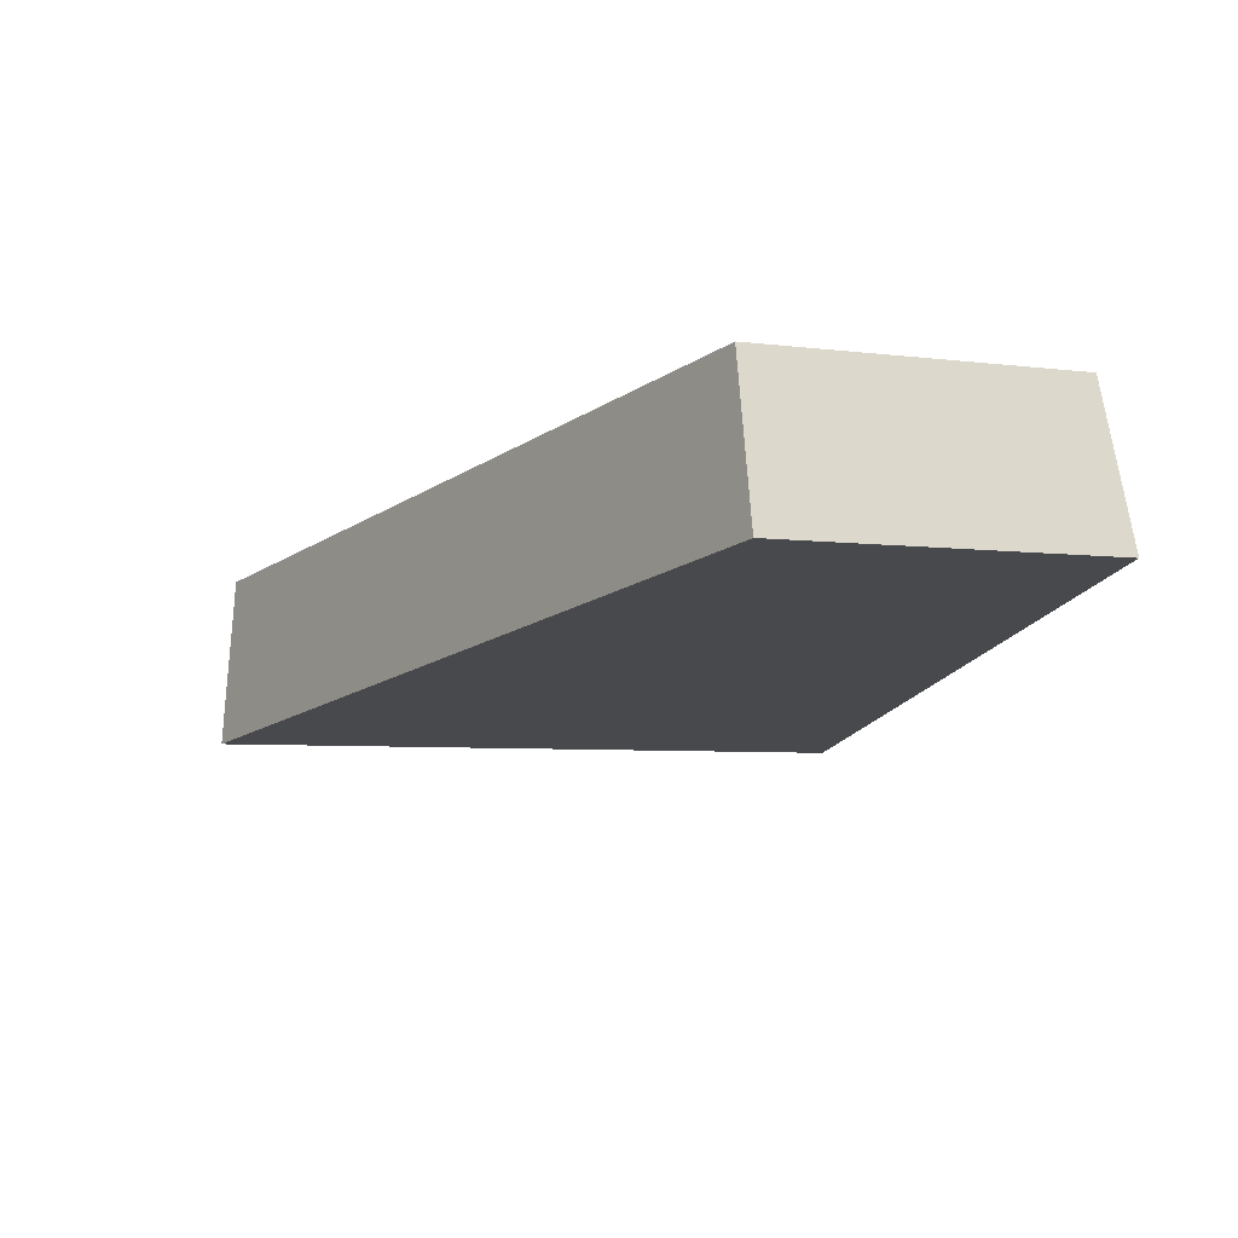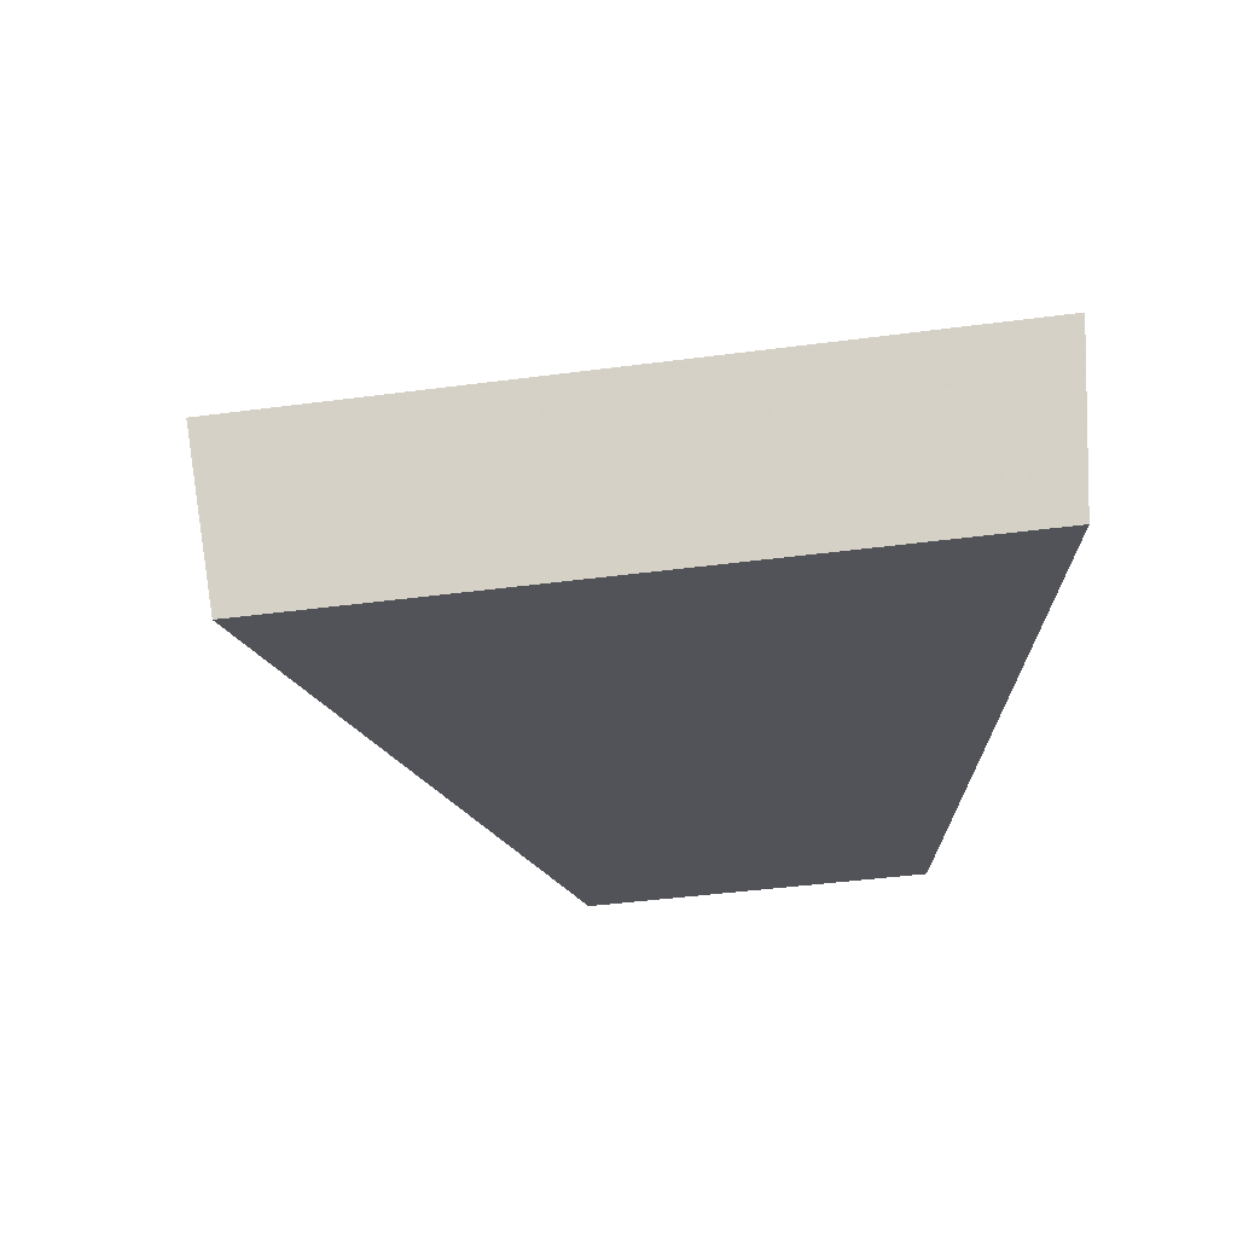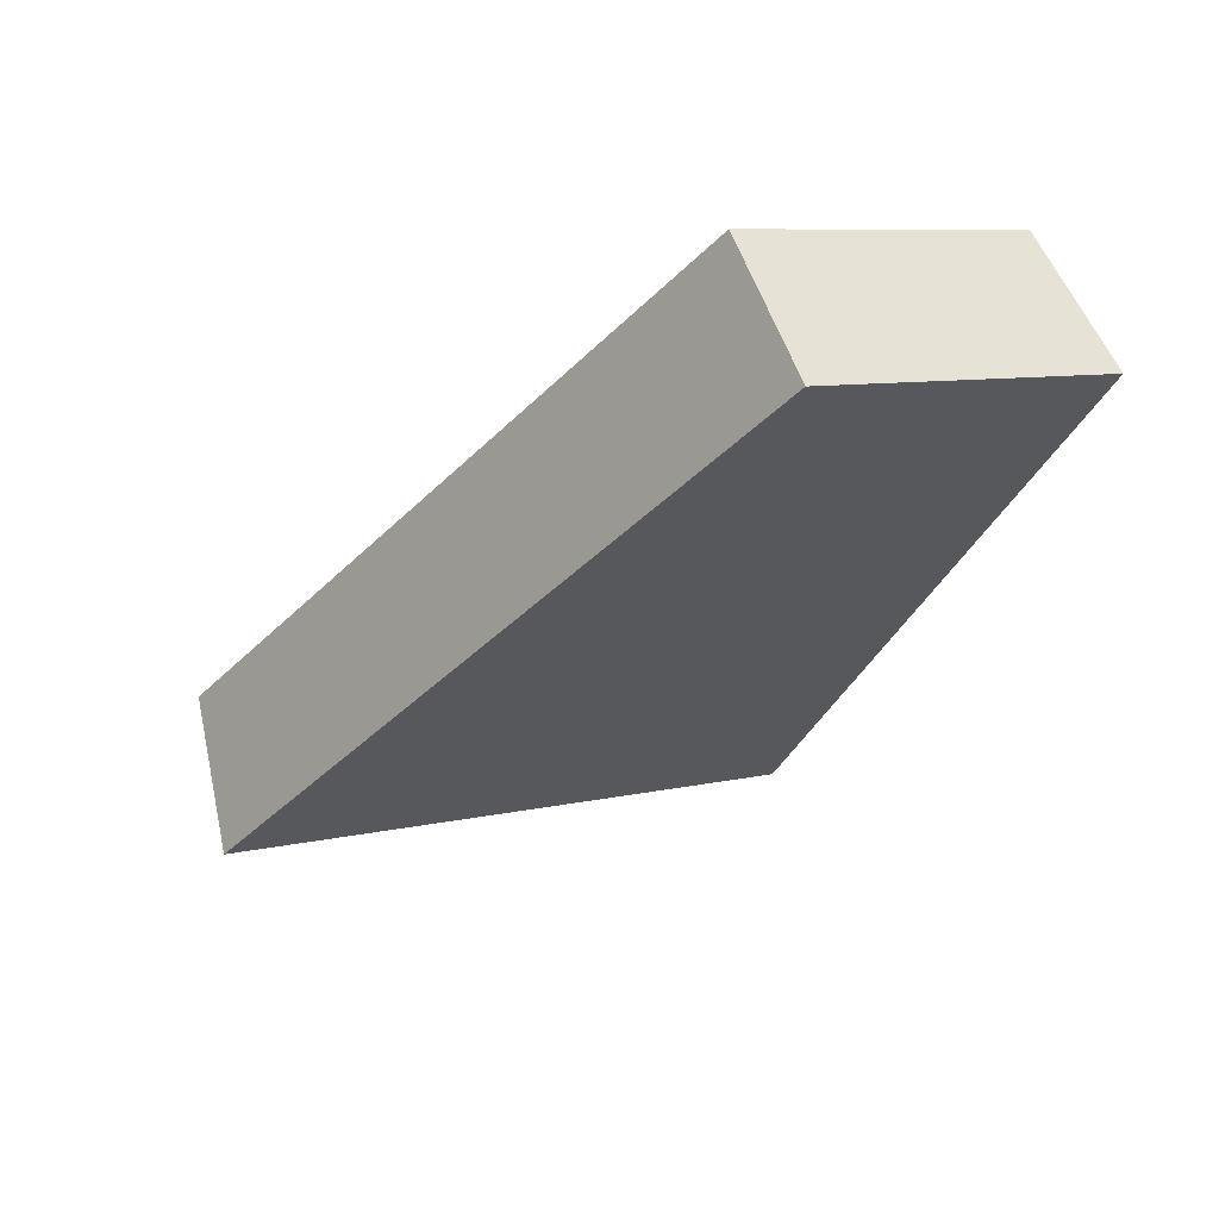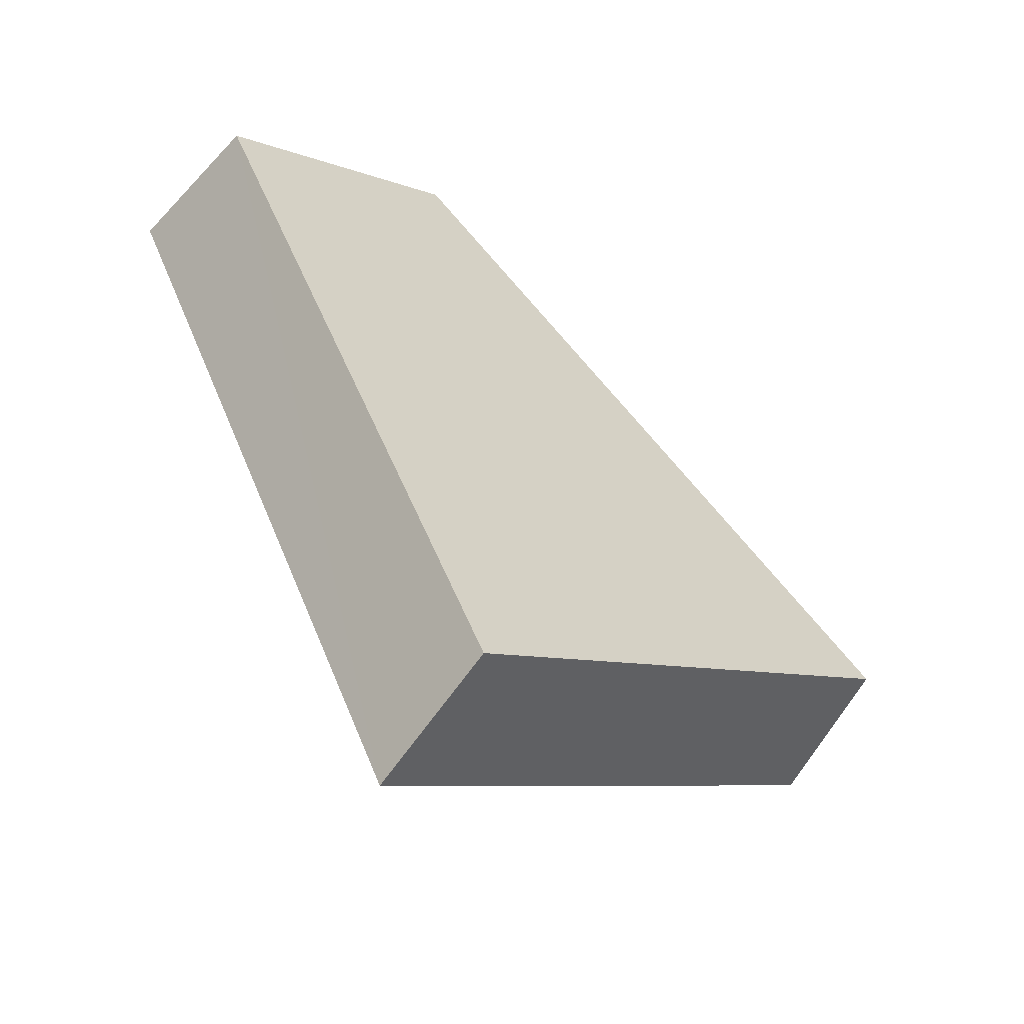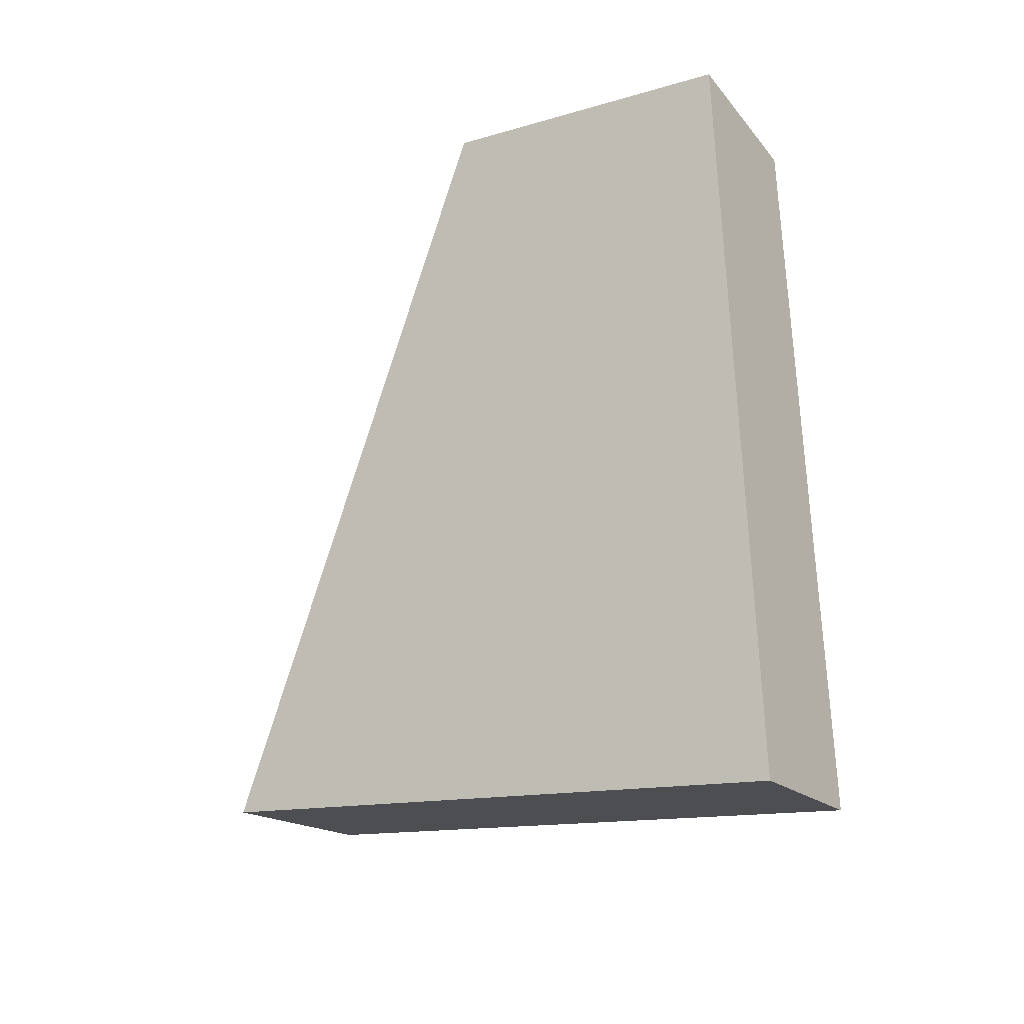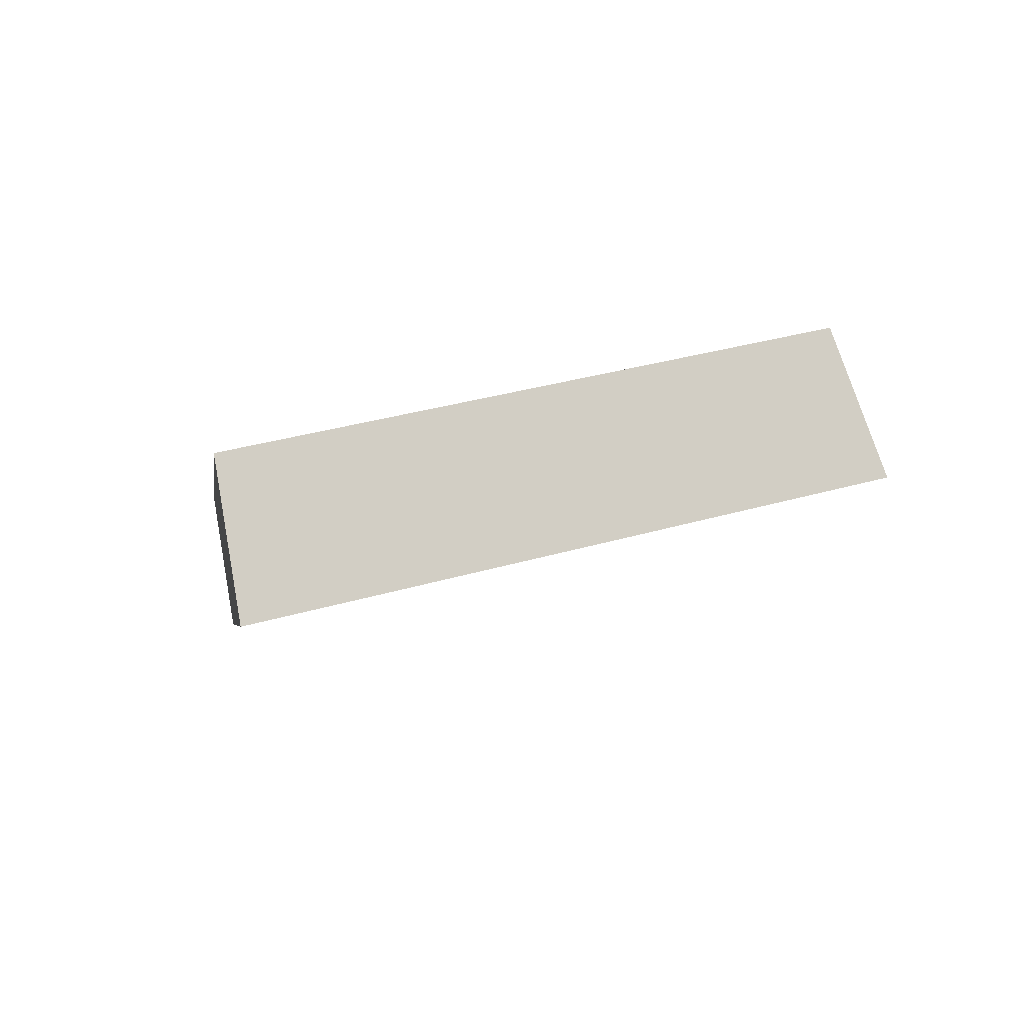
<metadata>
{"format":"obj","ext":"obj","renderer":"f3d","projection":"perspective","resolution":1024,"background":"white","views":[{"elev":58.9,"azim":168.3,"up":"+Z"},{"elev":-42.4,"azim":166.9,"up":"+Y"},{"elev":48.6,"azim":151.8,"up":"+Z"},{"elev":-36.5,"azim":-45.8,"up":"+Z"},{"elev":-50.3,"azim":-149.3,"up":"+Z"},{"elev":-72.3,"azim":5.9,"up":"+Z"}]}
</metadata>
<code>
v 2.045 0.144 2.462
v 2.052 0.144 2.465
v 2.047 0.1471 2.472
v 2.044 0.1471 2.47
v 2.048 0.1489 2.472
v 2.047 0.1471 2.472
v 2.052 0.144 2.465
v 2.053 0.1457 2.464
v 2.044 0.1489 2.47
v 2.044 0.1471 2.47
v 2.047 0.1471 2.472
v 2.048 0.1489 2.472
v 2.053 0.1457 2.464
v 2.052 0.144 2.465
v 2.045 0.144 2.462
v 2.046 0.1457 2.461
v 2.046 0.1457 2.461
v 2.045 0.144 2.462
v 2.044 0.1471 2.47
v 2.044 0.1489 2.47
v 2.044 0.1489 2.47
v 2.048 0.1489 2.472
v 2.053 0.1457 2.464
v 2.046 0.1457 2.461
f 1 2 3
f 1 3 4
f 5 6 7
f 5 7 8
f 9 10 11
f 9 11 12
f 13 14 15
f 13 15 16
f 17 18 19
f 17 19 20
f 21 22 23
f 21 23 24

</code>
